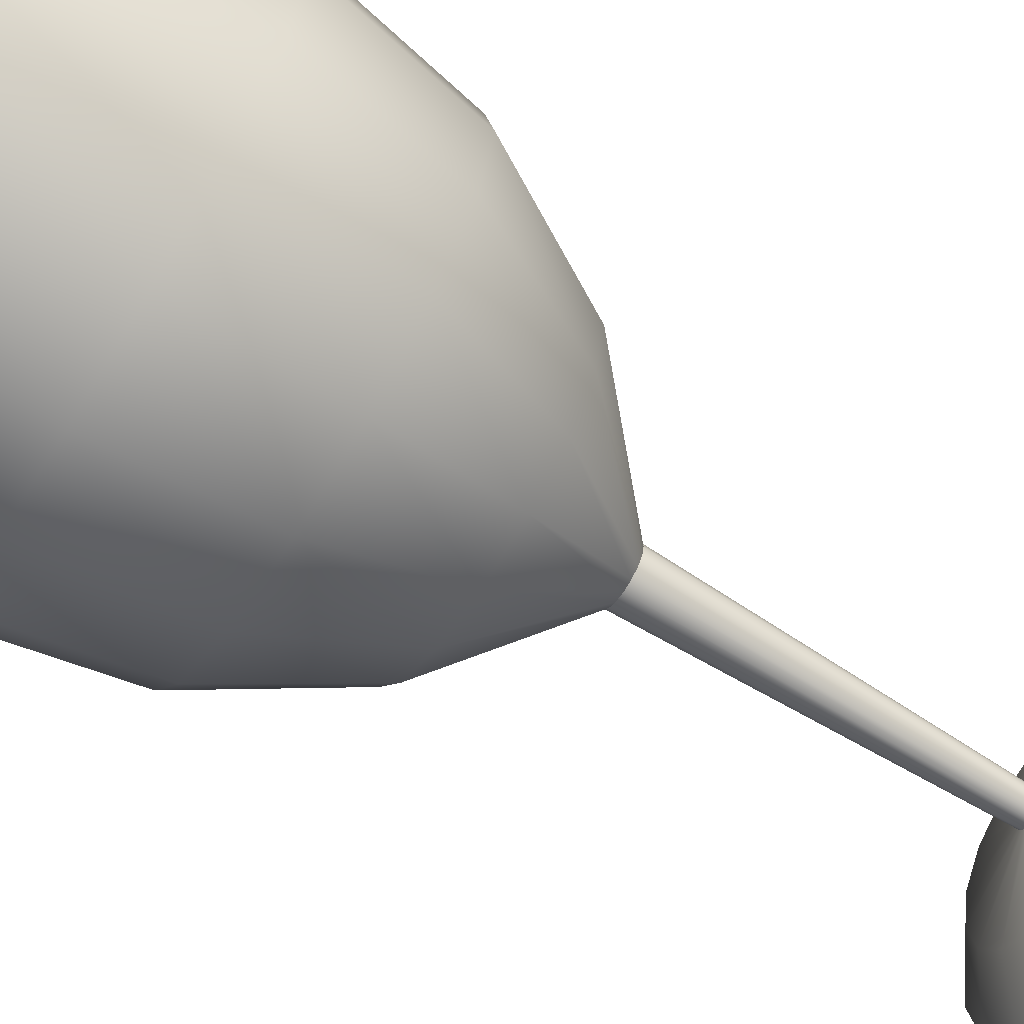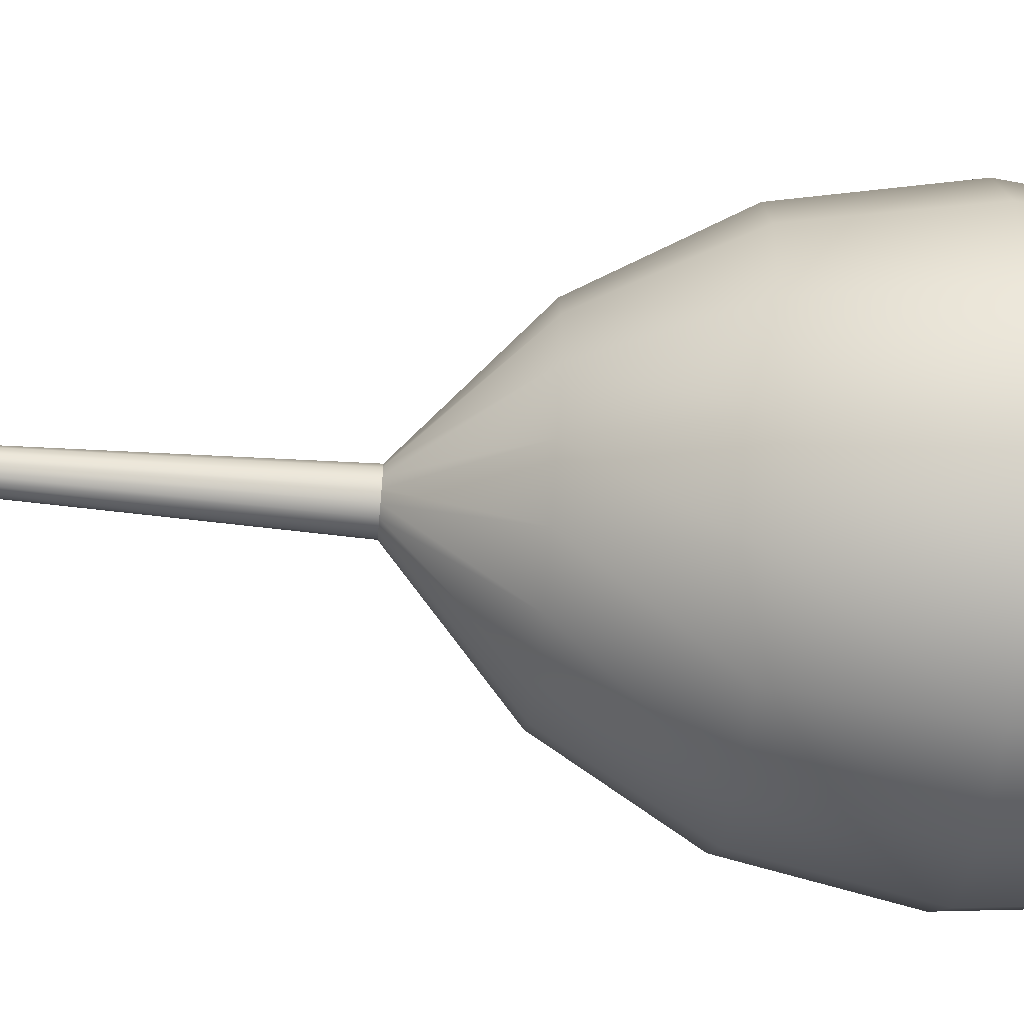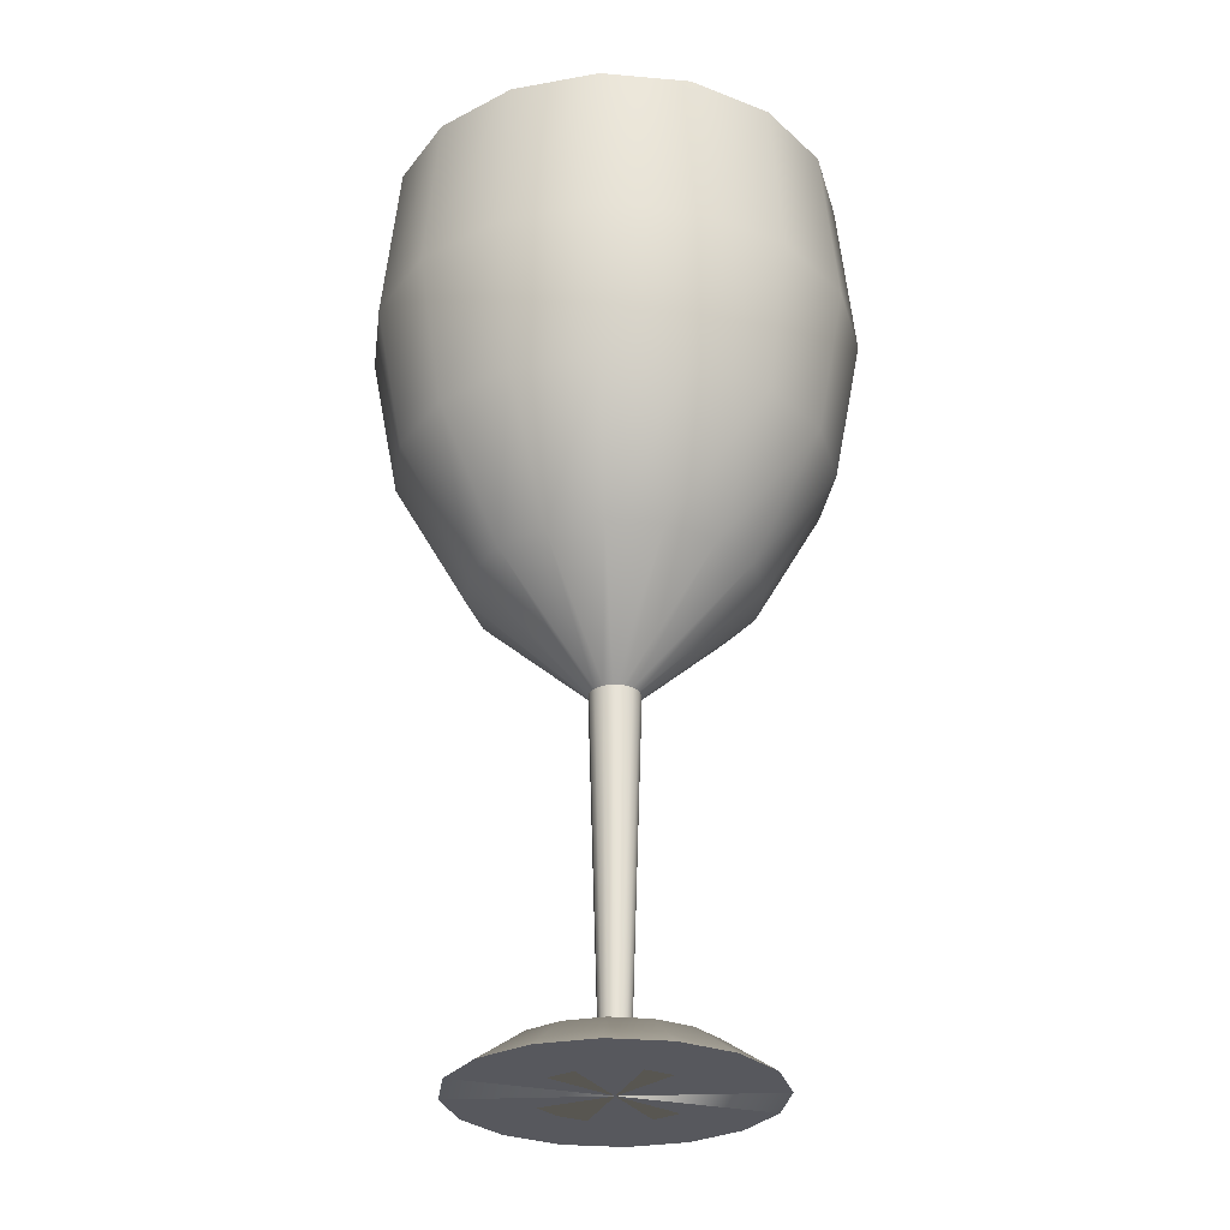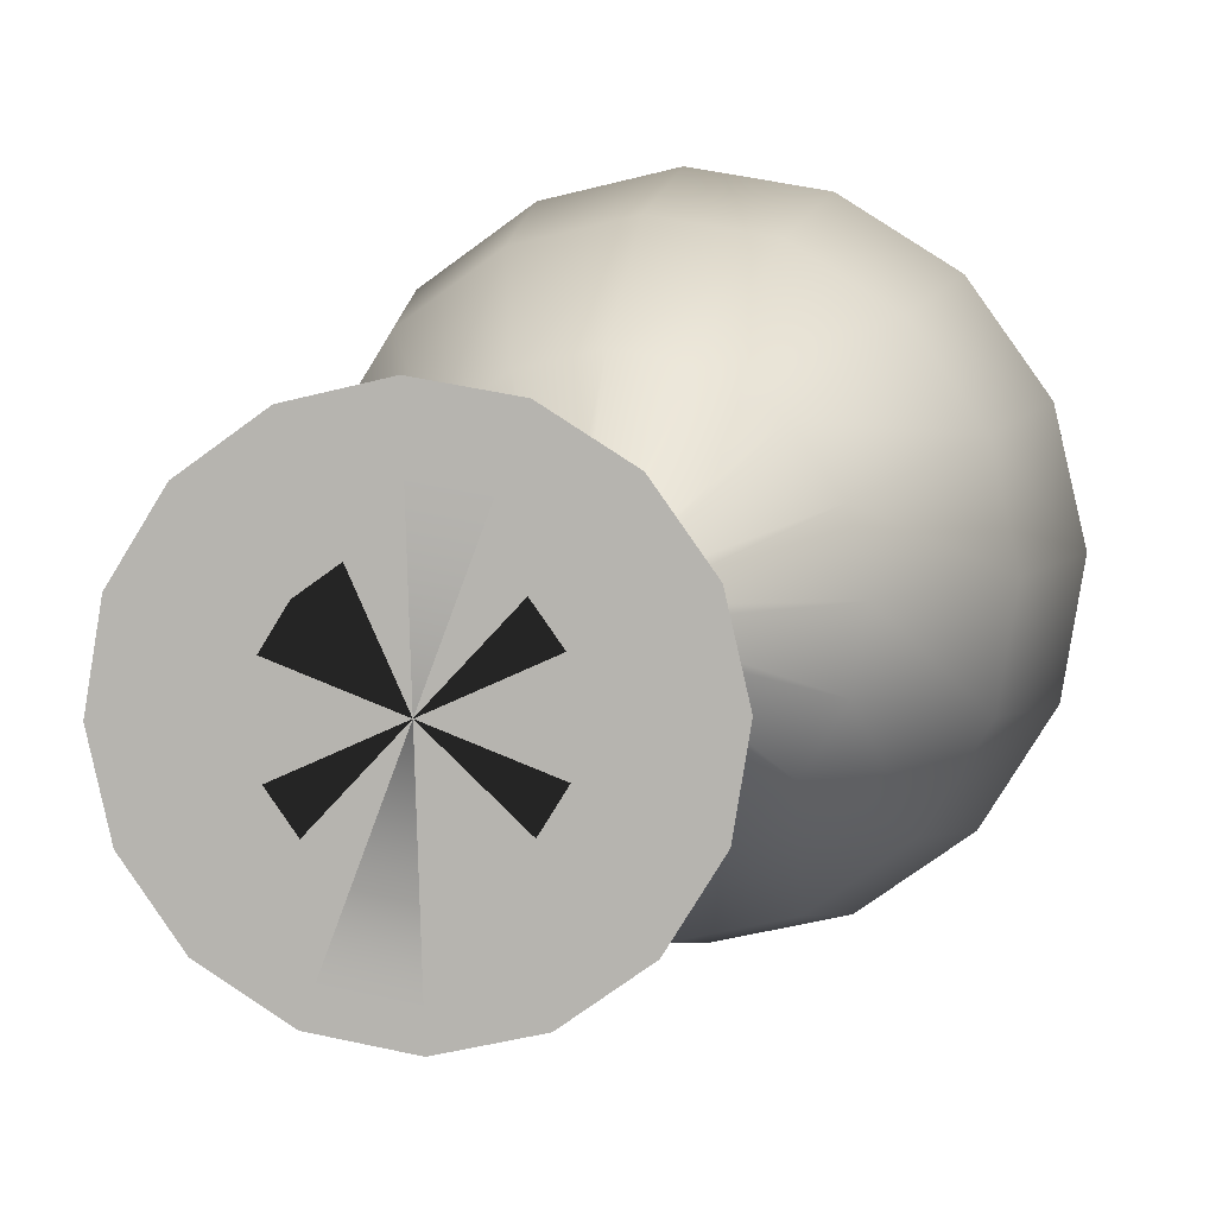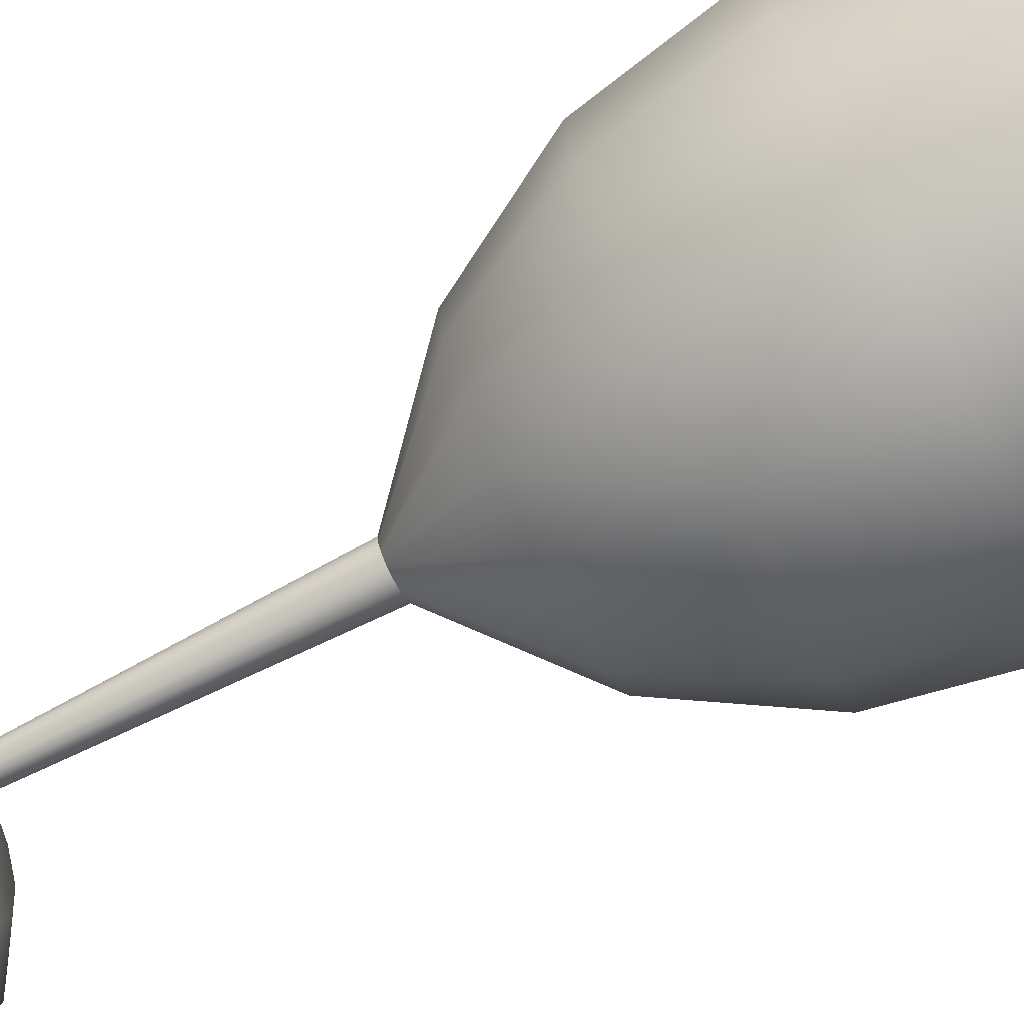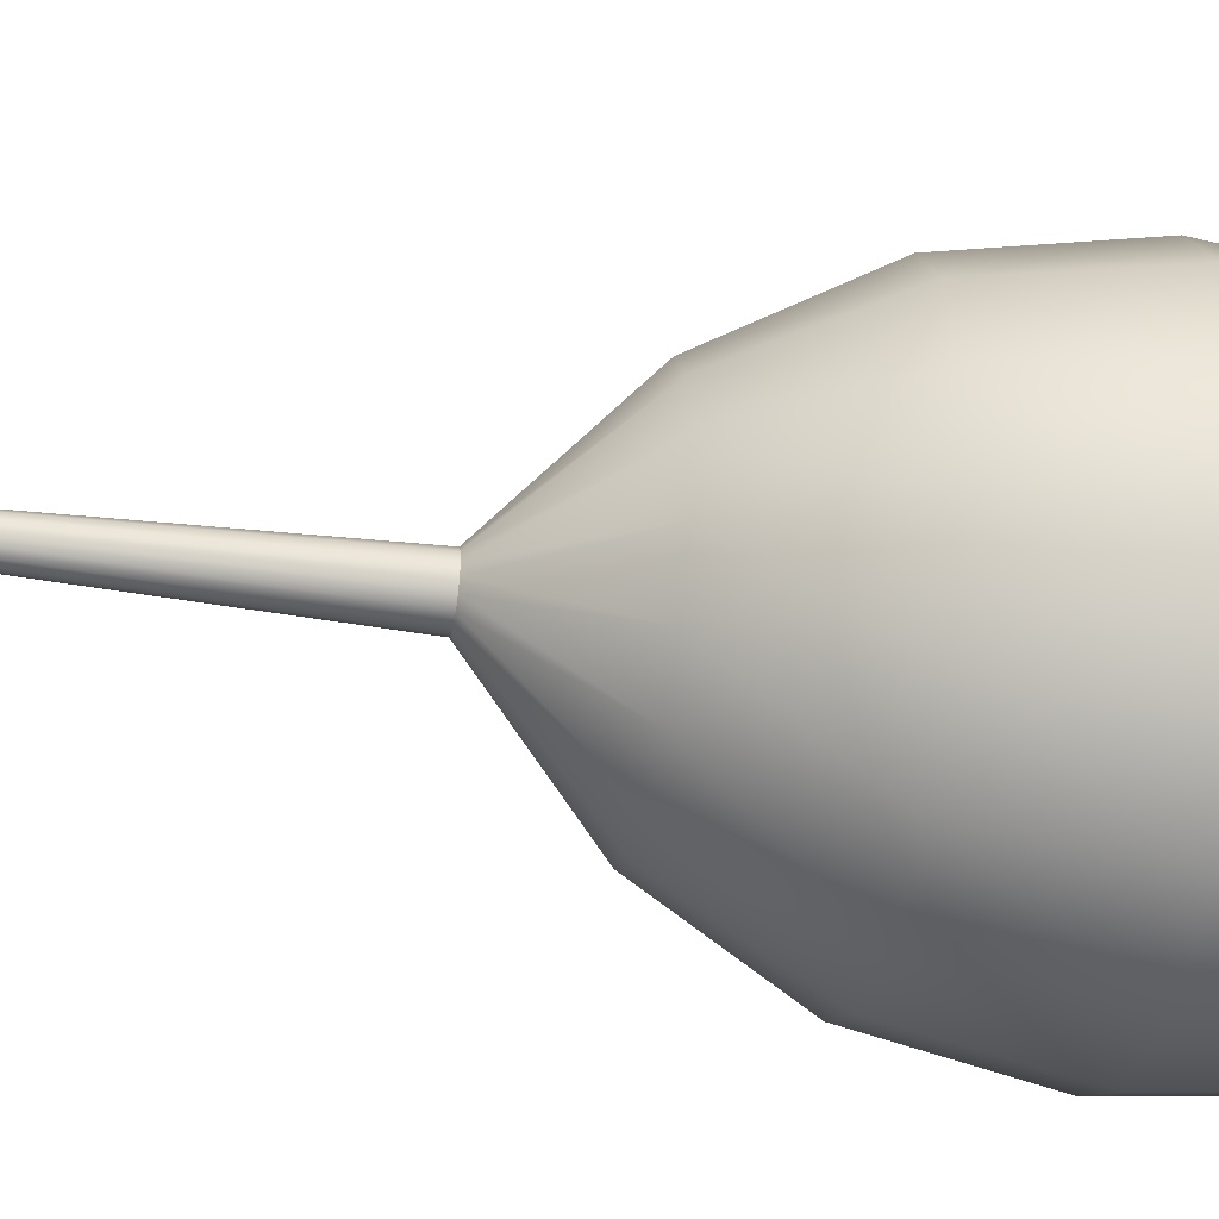
<metadata>
{"format":"obj","ext":"obj","renderer":"f3d","projection":"perspective","resolution":1024,"background":"white","views":[{"elev":-67.9,"azim":-121.9,"up":"+Z"},{"elev":-62.6,"azim":85.0,"up":"+Z"},{"elev":-28.9,"azim":91.9,"up":"+Y"},{"elev":6.1,"azim":10.6,"up":"+Z"},{"elev":-74.0,"azim":117.0,"up":"+Z"},{"elev":-40.7,"azim":80.3,"up":"+Z"}]}
</metadata>
<code>
v  -0 0 -0
v  0 0 -0
v  -2.281 0 2.138
v  -2.926 0 1.102
v  -1.491 0.7444 1.397
v  -1.912 0.7444 0.72
v  -0.2272 1.069 0.2129
v  -0.2914 1.069 0.1097
v  -0.3781 7.858 0.3543
v  -0.485 7.858 0.1826
v  -2.149 10.04 2.013
v  -2.756 10.04 1.038
v  -3.246 12.67 3.041
v  -4.162 12.67 1.568
v  -3.669 15.76 3.438
v  -4.706 15.76 1.772
v  -3.42 19.29 3.204
v  -4.385 19.29 1.652
v  -3.227 19.23 3.024
v  -4.139 19.23 1.559
v  -3.478 15.78 3.259
v  -4.46 15.78 1.68
v  -3.061 12.77 2.868
v  -3.925 12.77 1.478
v  -1.962 10.17 1.839
v  -2.517 10.17 0.9479
v  -0.187 8.006 0.1752
v  -0.2399 8.006 0.0903
v  0 8.006 -0
v  -1.29 0 2.848
v  -0.8427 0.7444 1.861
v  -0.1284 1.069 0.2836
v  -0.2138 7.858 0.4721
v  -1.215 10.04 2.682
v  -1.835 12.67 4.052
v  -2.074 15.76 4.581
v  -1.933 19.29 4.269
v  -1.824 19.23 4.029
v  -1.966 15.78 4.342
v  -1.73 12.77 3.821
v  -1.109 10.17 2.45
v  -0.1057 8.006 0.2335
v  -0.1016 0 3.125
v  -0.0664 0.7444 2.042
v  -0.0101 1.069 0.3112
v  -0.0168 7.858 0.5179
v  -0.0957 10.04 2.943
v  -0.1445 12.67 4.446
v  -0.1634 15.76 5.026
v  -0.1523 19.29 4.684
v  -0.1437 19.23 4.42
v  -0.1549 15.78 4.764
v  -0.1363 12.77 4.192
v  -0.0874 10.17 2.688
v  -0.0083 8.006 0.2562
v  1.102 0 2.926
v  0.72 0.7444 1.912
v  0.1097 1.069 0.2914
v  0.1826 7.858 0.485
v  1.038 10.04 2.756
v  1.568 12.67 4.162
v  1.772 15.76 4.706
v  1.652 19.29 4.385
v  1.559 19.23 4.139
v  1.68 15.78 4.46
v  1.478 12.77 3.925
v  0.9479 10.17 2.517
v  0.0903 8.006 0.2399
v  2.138 0 2.281
v  1.397 0.7444 1.491
v  0.2129 1.069 0.2272
v  0.3543 7.858 0.3781
v  2.013 10.04 2.149
v  3.041 12.67 3.246
v  3.438 15.76 3.669
v  3.204 19.29 3.42
v  3.024 19.23 3.227
v  3.259 15.78 3.478
v  2.868 12.77 3.061
v  1.839 10.17 1.962
v  0.1753 8.006 0.187
v  2.848 0 1.29
v  1.861 0.7444 0.8427
v  0.2836 1.069 0.1284
v  0.4721 7.858 0.2138
v  2.682 10.04 1.215
v  4.052 12.67 1.835
v  4.581 15.76 2.074
v  4.269 19.29 1.933
v  4.029 19.23 1.824
v  4.342 15.78 1.966
v  3.821 12.77 1.73
v  2.45 10.17 1.109
v  0.2335 8.006 0.1057
v  -0 8.006 -0
v  3.125 0 0.1016
v  2.042 0.7444 0.0664
v  0.3112 1.069 0.0101
v  0.5179 7.858 0.0168
v  2.943 10.04 0.0957
v  4.446 12.67 0.1445
v  5.026 15.76 0.1634
v  4.684 19.29 0.1523
v  4.42 19.23 0.1437
v  4.764 15.78 0.1549
v  4.192 12.77 0.1363
v  2.688 10.17 0.0874
v  0.2562 8.006 0.0083
v  2.926 0 -1.102
v  1.912 0.7444 -0.72
v  0.2914 1.069 -0.1097
v  0.485 7.858 -0.1827
v  2.756 10.04 -1.038
v  4.162 12.67 -1.568
v  4.706 15.76 -1.772
v  4.385 19.29 -1.652
v  4.139 19.23 -1.559
v  4.46 15.78 -1.68
v  3.925 12.77 -1.478
v  2.517 10.17 -0.9479
v  0.2399 8.006 -0.0903
v  2.281 0 -2.138
v  1.491 0.7444 -1.397
v  0.2272 1.069 -0.2129
v  0.3781 7.858 -0.3543
v  2.149 10.04 -2.013
v  3.246 12.67 -3.041
v  3.669 15.76 -3.438
v  3.42 19.29 -3.204
v  3.227 19.23 -3.024
v  3.478 15.78 -3.259
v  3.061 12.77 -2.868
v  1.962 10.17 -1.839
v  0.187 8.006 -0.1753
v  1.29 0 -2.848
v  0.8427 0.7444 -1.861
v  0.1284 1.069 -0.2836
v  0.2138 7.858 -0.4721
v  1.215 10.04 -2.682
v  1.835 12.67 -4.052
v  2.074 15.76 -4.581
v  1.933 19.29 -4.269
v  1.824 19.23 -4.029
v  1.966 15.78 -4.342
v  1.73 12.77 -3.821
v  1.109 10.17 -2.45
v  0.1057 8.006 -0.2335
v  0.1016 0 -3.125
v  0.0664 0.7444 -2.042
v  0.0101 1.069 -0.3112
v  0.0168 7.858 -0.5179
v  0.0957 10.04 -2.943
v  0.1445 12.67 -4.446
v  0.1634 15.76 -5.026
v  0.1523 19.29 -4.684
v  0.1437 19.23 -4.42
v  0.1549 15.78 -4.764
v  0.1363 12.77 -4.192
v  0.0874 10.17 -2.688
v  0.0083 8.006 -0.2562
v  -1.102 0 -2.926
v  -0.72 0.7444 -1.912
v  -0.1097 1.069 -0.2914
v  -0.1827 7.858 -0.485
v  -1.038 10.04 -2.756
v  -1.568 12.67 -4.162
v  -1.772 15.76 -4.706
v  -1.652 19.29 -4.385
v  -1.559 19.23 -4.139
v  -1.68 15.78 -4.46
v  -1.478 12.77 -3.925
v  -0.9479 10.17 -2.517
v  -0.0903 8.006 -0.2399
v  -2.138 0 -2.281
v  -1.397 0.7444 -1.491
v  -0.2129 1.069 -0.2272
v  -0.3543 7.858 -0.3781
v  -2.013 10.04 -2.149
v  -3.041 12.67 -3.246
v  -3.438 15.76 -3.669
v  -3.204 19.29 -3.42
v  -3.024 19.23 -3.227
v  -3.259 15.78 -3.478
v  -2.868 12.77 -3.061
v  -1.839 10.17 -1.962
v  -0.1753 8.006 -0.187
v  -2.848 0 -1.29
v  -1.861 0.7444 -0.8427
v  -0.2836 1.069 -0.1284
v  -0.4721 7.858 -0.2138
v  -2.682 10.04 -1.215
v  -4.052 12.67 -1.835
v  -4.581 15.76 -2.074
v  -4.269 19.29 -1.933
v  -4.029 19.23 -1.824
v  -4.342 15.78 -1.966
v  -3.821 12.77 -1.73
v  -2.45 10.17 -1.109
v  -0.2335 8.006 -0.1057
v  -3.125 0 -0.1016
v  -2.042 0.7444 -0.0664
v  -0.3112 1.069 -0.0101
v  -0.5179 7.858 -0.0168
v  -2.943 10.04 -0.0957
v  -4.446 12.67 -0.1445
v  -5.026 15.76 -0.1634
v  -4.684 19.29 -0.1523
v  -4.42 19.23 -0.1437
v  -4.764 15.78 -0.1549
v  -4.192 12.77 -0.1363
v  -2.688 10.17 -0.0874
v  -0.2562 8.006 -0.0083
g Glass04
f 1 2 3 4
f 4 3 5 6
f 6 5 7 8
f 8 7 9 10
f 10 9 11 12
f 12 11 13 14
f 14 13 15 16
f 16 15 17 18
f 18 17 19 20
f 20 19 21 22
f 22 21 23 24
f 24 23 25 26
f 26 25 27 28
f 28 27 29 29
f 2 2 30 3
f 3 30 31 5
f 5 31 32 7
f 7 32 33 9
f 9 33 34 11
f 11 34 35 13
f 13 35 36 15
f 15 36 37 17
f 17 37 38 19
f 19 38 39 21
f 21 39 40 23
f 23 40 41 25
f 25 41 42 27
f 27 42 29 29
f 2 2 43 30
f 30 43 44 31
f 31 44 45 32
f 32 45 46 33
f 33 46 47 34
f 34 47 48 35
f 35 48 49 36
f 36 49 50 37
f 37 50 51 38
f 38 51 52 39
f 39 52 53 40
f 40 53 54 41
f 41 54 55 42
f 42 55 29 29
f 2 1 56 43
f 43 56 57 44
f 44 57 58 45
f 45 58 59 46
f 46 59 60 47
f 47 60 61 48
f 48 61 62 49
f 49 62 63 50
f 50 63 64 51
f 51 64 65 52
f 52 65 66 53
f 53 66 67 54
f 54 67 68 55
f 55 68 29 29
f 1 1 69 56
f 56 69 70 57
f 57 70 71 58
f 58 71 72 59
f 59 72 73 60
f 60 73 74 61
f 61 74 75 62
f 62 75 76 63
f 63 76 77 64
f 64 77 78 65
f 65 78 79 66
f 66 79 80 67
f 67 80 81 68
f 68 81 29 29
f 1 1 82 69
f 69 82 83 70
f 70 83 84 71
f 71 84 85 72
f 72 85 86 73
f 73 86 87 74
f 74 87 88 75
f 75 88 89 76
f 76 89 90 77
f 77 90 91 78
f 78 91 92 79
f 79 92 93 80
f 80 93 94 81
f 81 94 95 29
f 1 1 96 82
f 82 96 97 83
f 83 97 98 84
f 84 98 99 85
f 85 99 100 86
f 86 100 101 87
f 87 101 102 88
f 88 102 103 89
f 89 103 104 90
f 90 104 105 91
f 91 105 106 92
f 92 106 107 93
f 93 107 108 94
f 94 108 95 95
f 1 1 109 96
f 96 109 110 97
f 97 110 111 98
f 98 111 112 99
f 99 112 113 100
f 100 113 114 101
f 101 114 115 102
f 102 115 116 103
f 103 116 117 104
f 104 117 118 105
f 105 118 119 106
f 106 119 120 107
f 107 120 121 108
f 108 121 95 95
f 1 1 122 109
f 109 122 123 110
f 110 123 124 111
f 111 124 125 112
f 112 125 126 113
f 113 126 127 114
f 114 127 128 115
f 115 128 129 116
f 116 129 130 117
f 117 130 131 118
f 118 131 132 119
f 119 132 133 120
f 120 133 134 121
f 121 134 95 95
f 1 1 135 122
f 122 135 136 123
f 123 136 137 124
f 124 137 138 125
f 125 138 139 126
f 126 139 140 127
f 127 140 141 128
f 128 141 142 129
f 129 142 143 130
f 130 143 144 131
f 131 144 145 132
f 132 145 146 133
f 133 146 147 134
f 134 147 95 95
f 1 1 148 135
f 135 148 149 136
f 136 149 150 137
f 137 150 151 138
f 138 151 152 139
f 139 152 153 140
f 140 153 154 141
f 141 154 155 142
f 142 155 156 143
f 143 156 157 144
f 144 157 158 145
f 145 158 159 146
f 146 159 160 147
f 147 160 95 95
f 1 1 161 148
f 148 161 162 149
f 149 162 163 150
f 150 163 164 151
f 151 164 165 152
f 152 165 166 153
f 153 166 167 154
f 154 167 168 155
f 155 168 169 156
f 156 169 170 157
f 157 170 171 158
f 158 171 172 159
f 159 172 173 160
f 160 173 95 95
f 1 1 174 161
f 161 174 175 162
f 162 175 176 163
f 163 176 177 164
f 164 177 178 165
f 165 178 179 166
f 166 179 180 167
f 167 180 181 168
f 168 181 182 169
f 169 182 183 170
f 170 183 184 171
f 171 184 185 172
f 172 185 186 173
f 173 186 95 95
f 1 1 187 174
f 174 187 188 175
f 175 188 189 176
f 176 189 190 177
f 177 190 191 178
f 178 191 192 179
f 179 192 193 180
f 180 193 194 181
f 181 194 195 182
f 182 195 196 183
f 183 196 197 184
f 184 197 198 185
f 185 198 199 186
f 186 199 95 95
f 1 1 200 187
f 187 200 201 188
f 188 201 202 189
f 189 202 203 190
f 190 203 204 191
f 191 204 205 192
f 192 205 206 193
f 193 206 207 194
f 194 207 208 195
f 195 208 209 196
f 196 209 210 197
f 197 210 211 198
f 198 211 212 199
f 199 212 95 95
f 1 1 4 200
f 200 4 6 201
f 201 6 8 202
f 202 8 10 203
f 203 10 12 204
f 204 12 14 205
f 205 14 16 206
f 206 16 18 207
f 207 18 20 208
f 208 20 22 209
f 209 22 24 210
f 210 24 26 211
f 211 26 28 212
f 212 28 29 95

</code>
